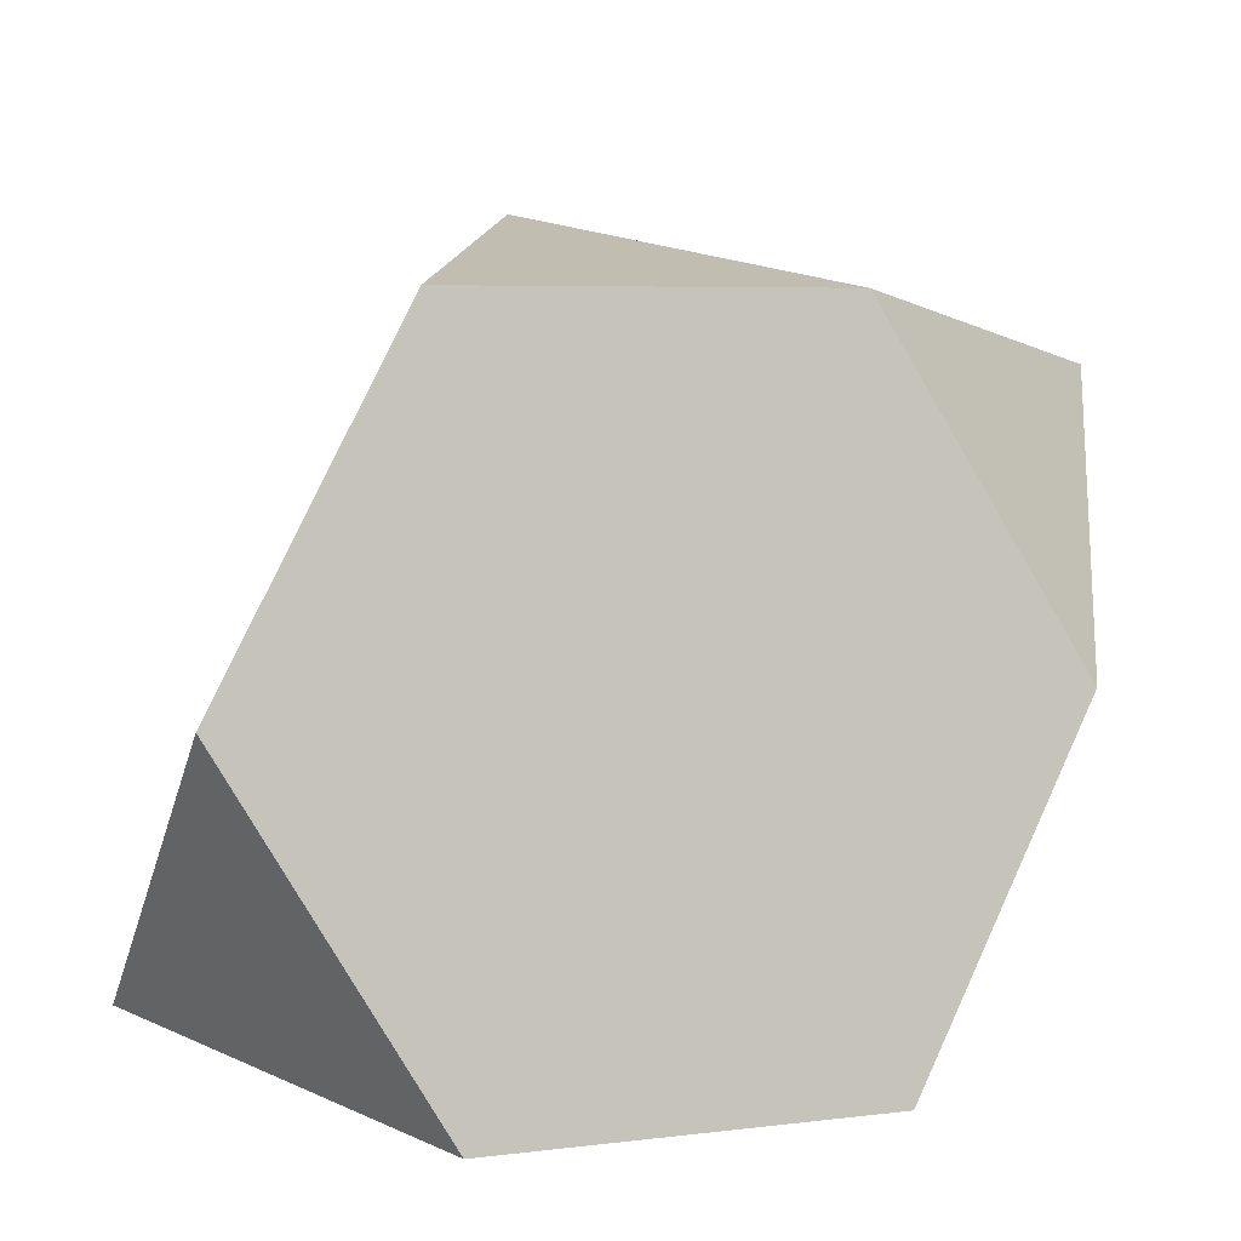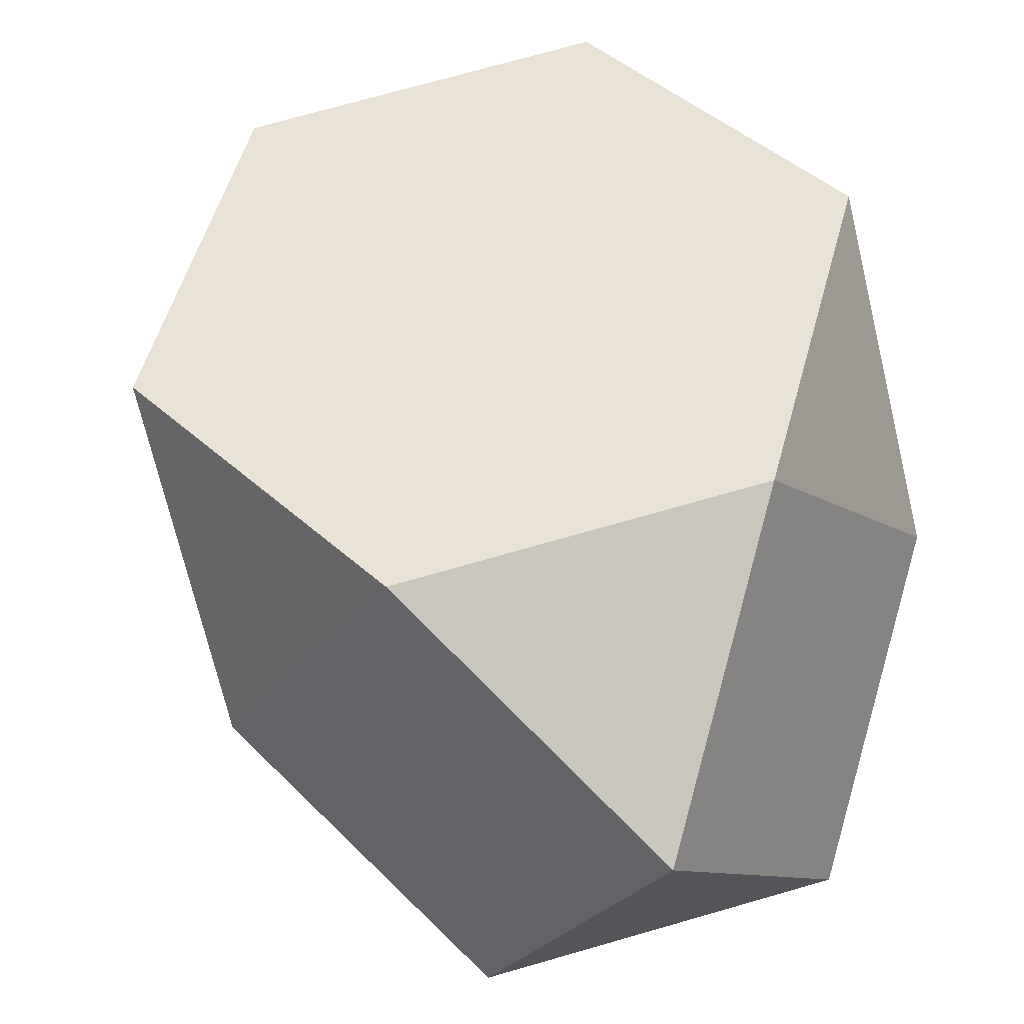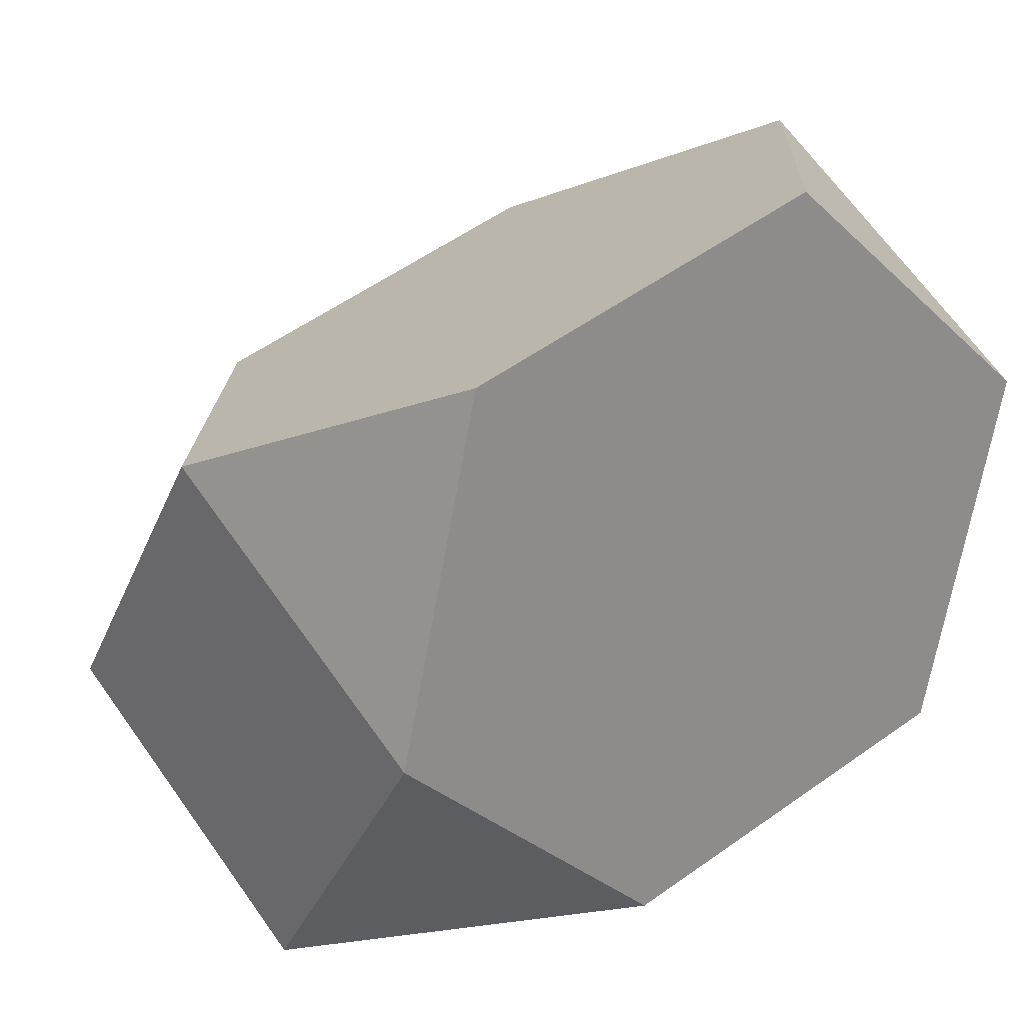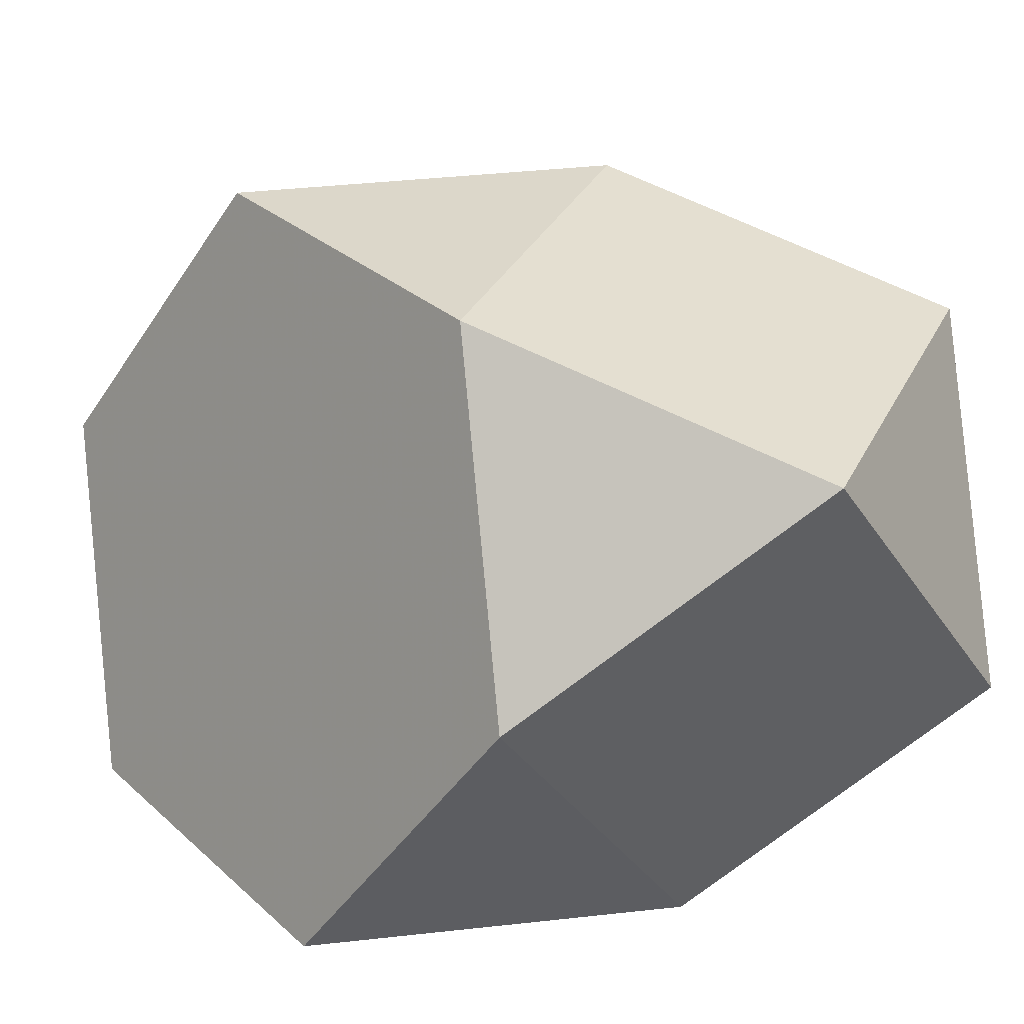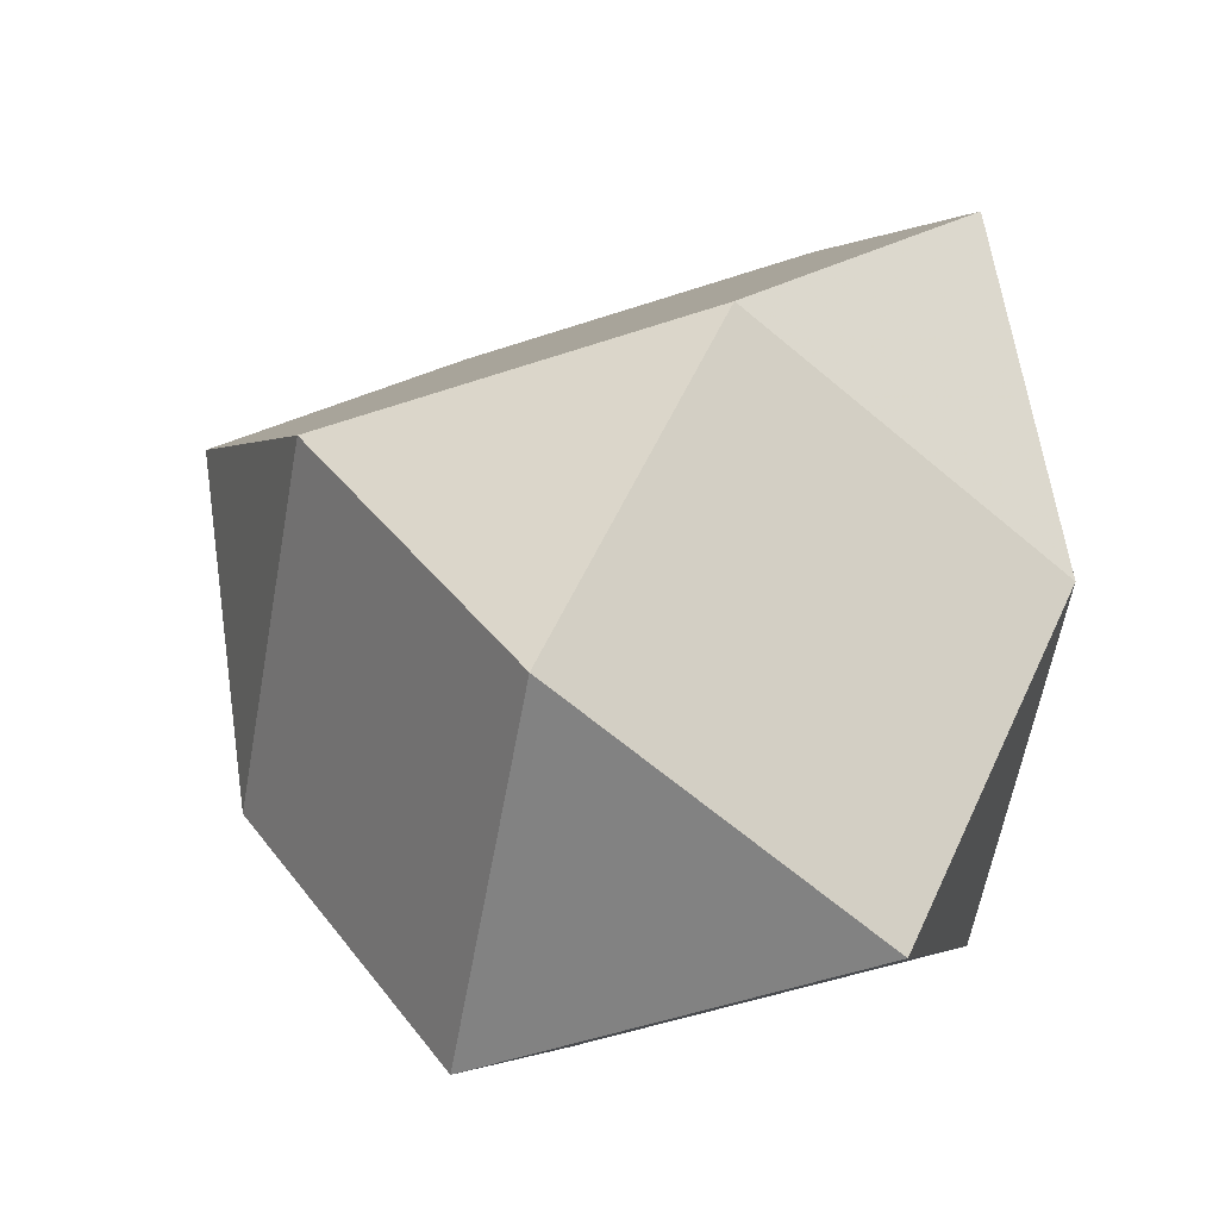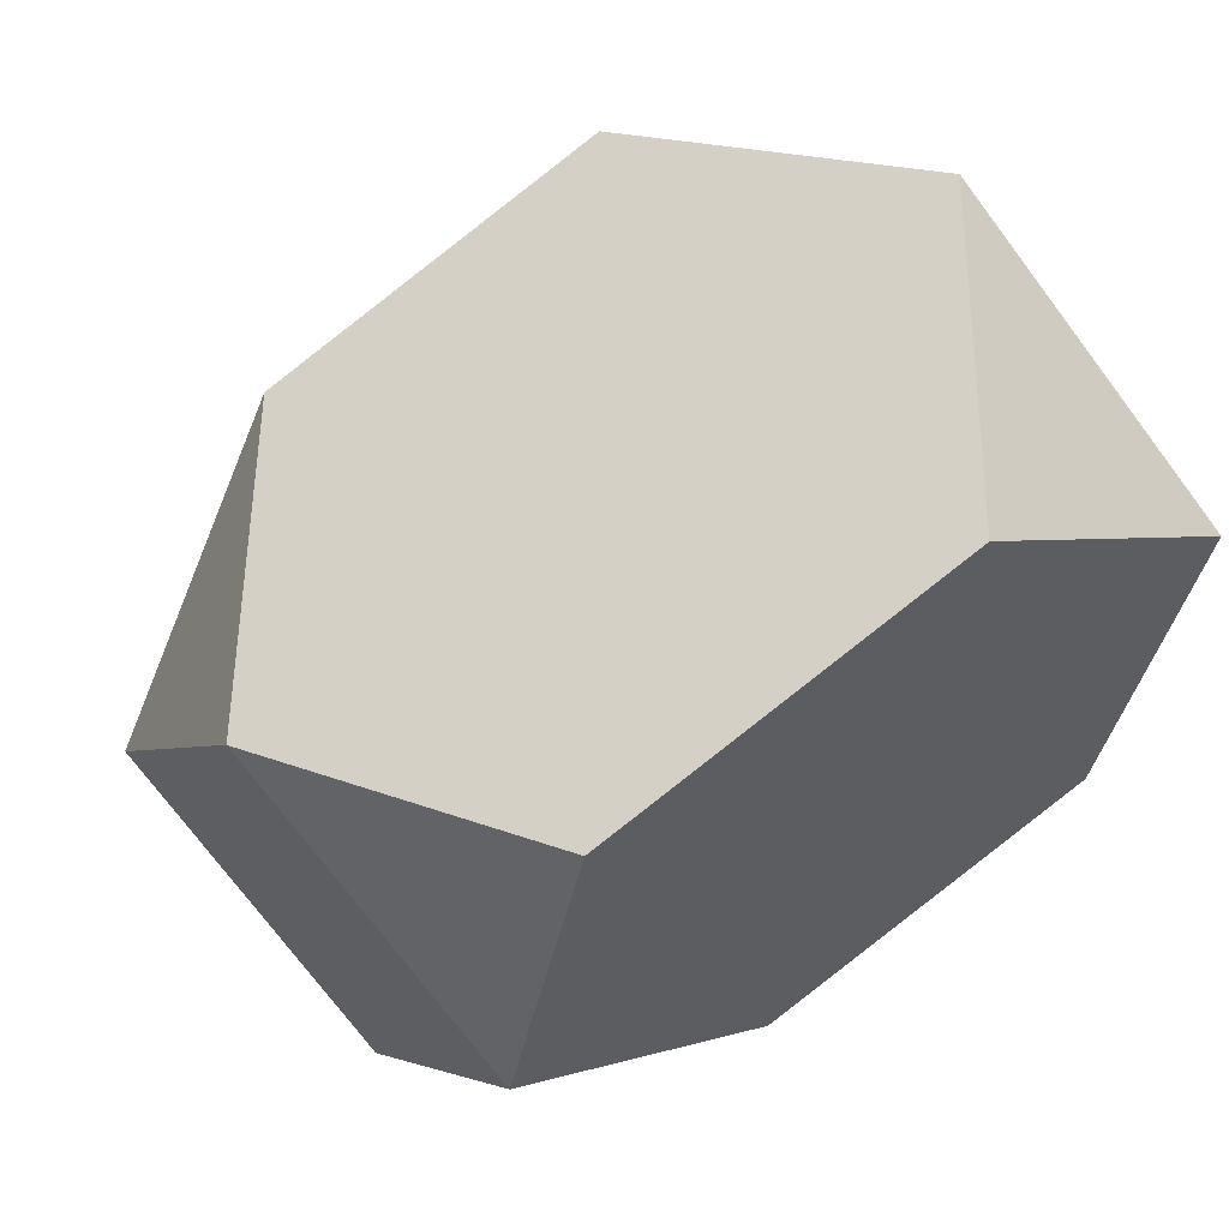
<metadata>
{"format":"obj","ext":"obj","renderer":"f3d","projection":"perspective","resolution":1024,"background":"white","views":[{"elev":13.6,"azim":-97.1,"up":"+Z"},{"elev":24.9,"azim":41.6,"up":"+Y"},{"elev":31.1,"azim":144.3,"up":"+Y"},{"elev":25.7,"azim":-22.4,"up":"+Z"},{"elev":-14.7,"azim":68.0,"up":"+Y"},{"elev":65.6,"azim":142.7,"up":"+Y"}]}
</metadata>
<code>
v -0.914 0.4091 -0.6027
v -0.8308 0.8156 0.1025
v -0.6996 -0.3793 -0.6483
v -0.5332 0.4338 0.7623
v -0.402 -0.7612 0.01149
v -0.3385 0.986 -0.5285
v -0.3187 -0.3546 0.7168
v 0.09041 -0.5908 -0.6195
v 0.2517 -0.8939 0.4856
v 0.2568 0.2224 0.791
v 0.4515 0.7745 -0.4998
v 0.666 -0.01387 -0.5453
v 0.744 -0.7235 -0.1454
v 0.7492 0.3927 0.16
v 0.8272 -0.317 0.5599
f 13 8 12
f 11 14 12
f 15 14 10
f 10 4 7
f 1 2 6
f 5 3 8
f 7 5 9
f 15 9 13
f 13 9 5 8
f 14 15 13 12
f 15 10 7 9
f 12 8 3 1 6 11
f 14 11 6 2 4 10
f 4 2 1 3 5 7

</code>
